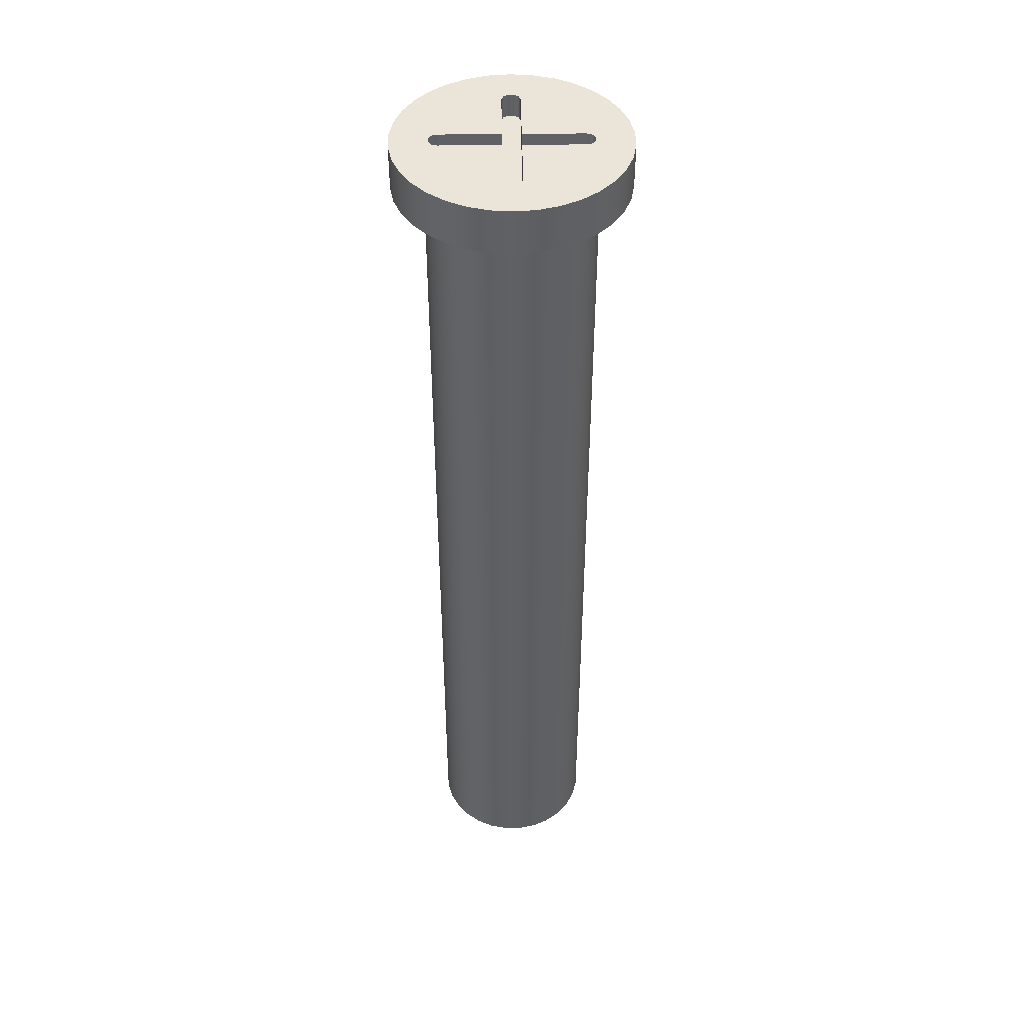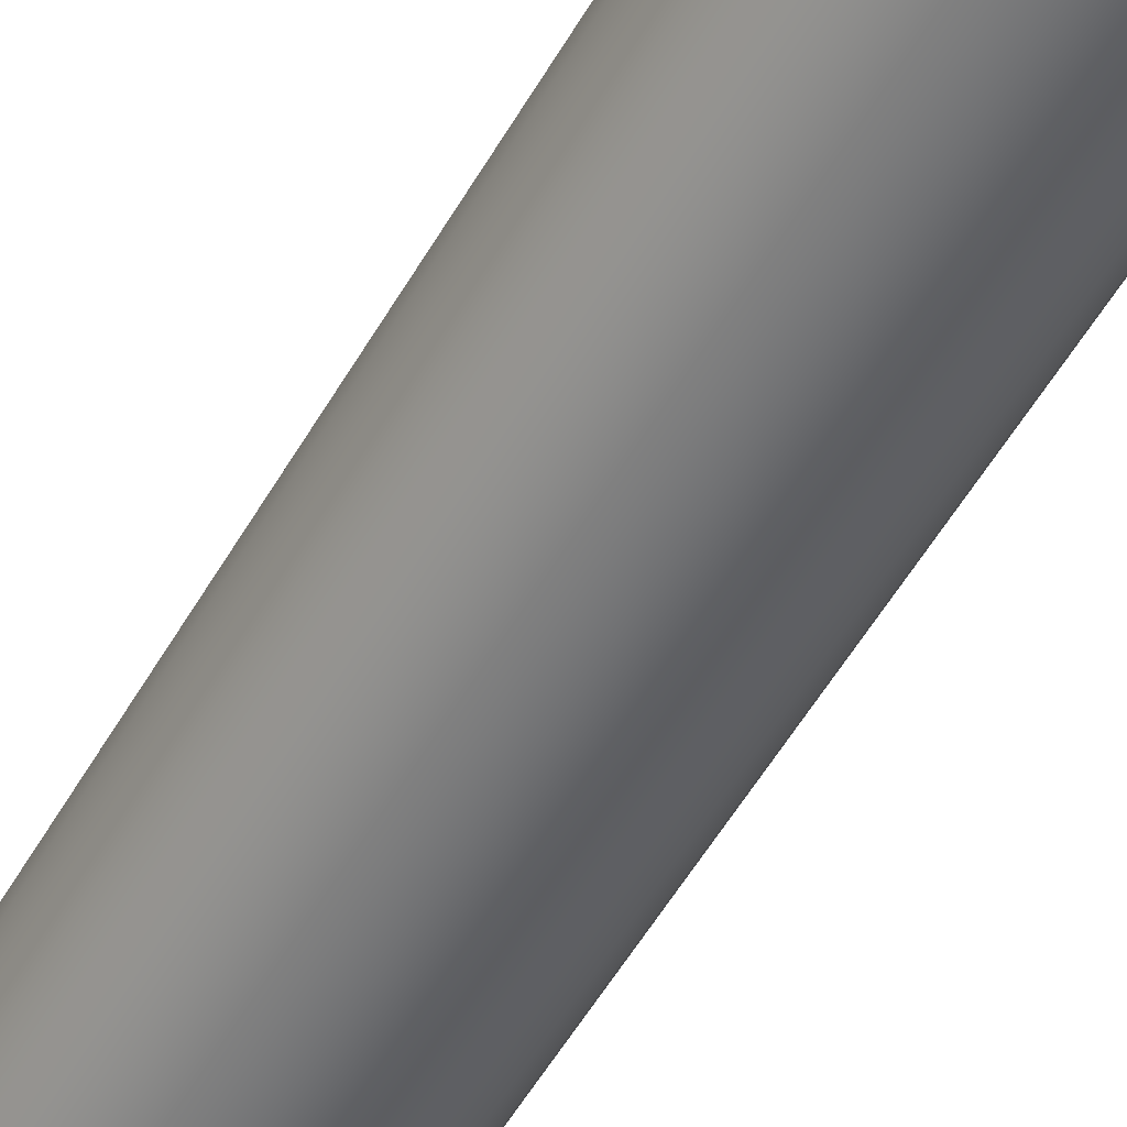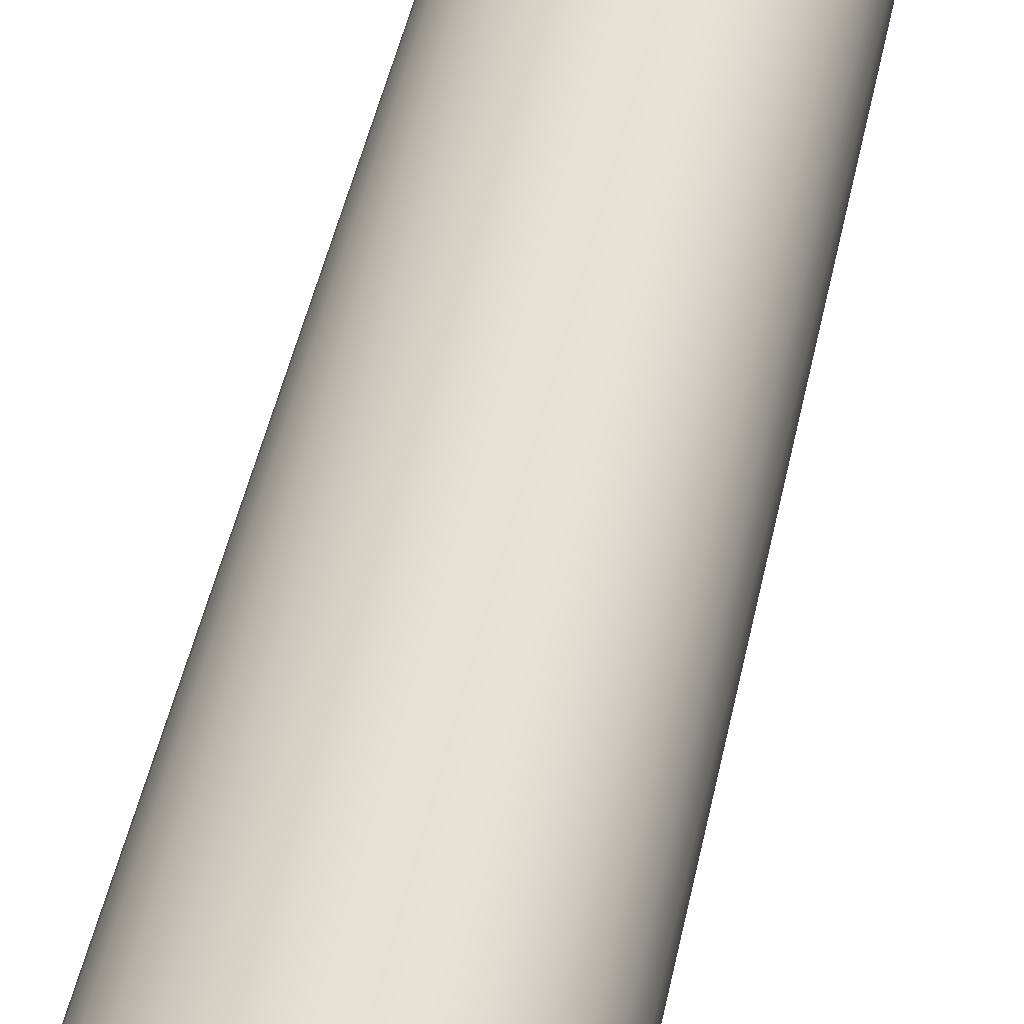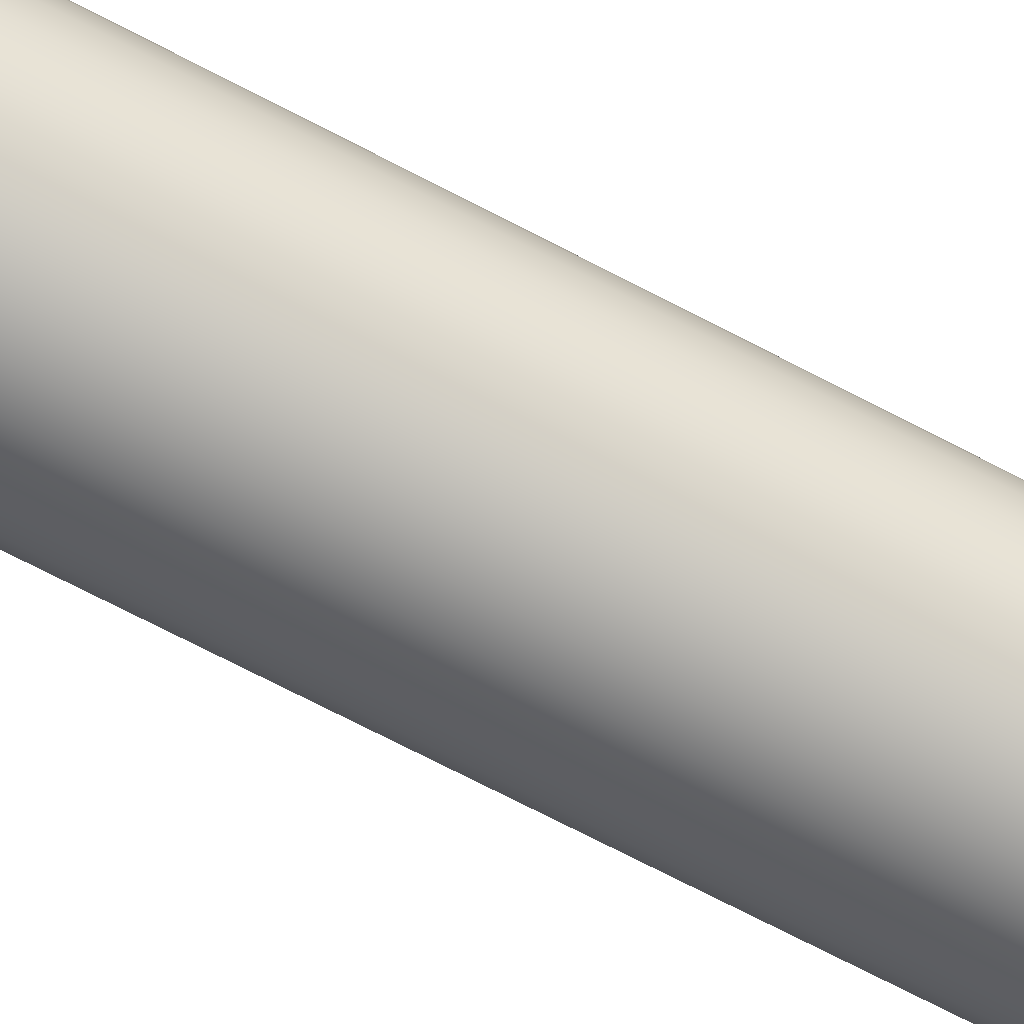
<metadata>
{"format":"obj","ext":"obj","renderer":"f3d","projection":"perspective","resolution":1024,"background":"white","views":[{"elev":44.5,"azim":89.2,"up":"+Z"},{"elev":-53.9,"azim":-29.3,"up":"+Y"},{"elev":37.3,"azim":9.8,"up":"+Y"},{"elev":-71.9,"azim":62.5,"up":"+Y"}]}
</metadata>
<code>
v 0.04 0.04 0.2
v 0.3 0.04 0.2
v 0.3235 0.03236 0.2
v 0.338 0.01236 0.2
v 0.338 -0.01236 0.2
v 0.3235 -0.03236 0.2
v 0.3 -0.04 0.2
v 0.04 -0.04 0.2
v 0.04 -0.3 0.2
v 0.03236 -0.3235 0.2
v 0.01236 -0.338 0.2
v -0.01236 -0.338 0.2
v -0.03236 -0.3235 0.2
v -0.04 -0.3 0.2
v -0.04 -0.04 0.2
v -0.3 -0.04 0.2
v -0.3235 -0.03236 0.2
v -0.338 -0.01236 0.2
v -0.338 0.01236 0.2
v -0.3235 0.03236 0.2
v -0.3 0.04 0.2
v -0.04 0.04 0.2
v -0.04 0.3 0.2
v -0.03236 0.3235 0.2
v -0.01236 0.338 0.2
v 0.01236 0.338 0.2
v 0.03236 0.3235 0.2
v 0.04 0.3 0.2
v -0.5 -6.123e-17 0.2
v -0.4915 -0.09187 0.2
v -0.4662 -0.1806 0.2
v -0.4251 -0.2632 0.2
v -0.3695 -0.3368 0.2
v -0.3013 -0.399 0.2
v -0.2229 -0.4476 0.2
v -0.1368 -0.4809 0.2
v -0.04613 -0.4979 0.2
v 0.04613 -0.4979 0.2
v 0.1368 -0.4809 0.2
v 0.2229 -0.4476 0.2
v 0.3013 -0.399 0.2
v 0.3695 -0.3368 0.2
v 0.4251 -0.2632 0.2
v 0.4662 -0.1806 0.2
v 0.4915 -0.09187 0.2
v 0.5 0 0.2
v 0.4915 0.09187 0.2
v 0.4662 0.1806 0.2
v 0.4251 0.2632 0.2
v 0.3695 0.3368 0.2
v 0.3013 0.399 0.2
v 0.2229 0.4476 0.2
v 0.1368 0.4809 0.2
v 0.04613 0.4979 0.2
v -0.04613 0.4979 0.2
v -0.1368 0.4809 0.2
v -0.2229 0.4476 0.2
v -0.3013 0.399 0.2
v -0.3695 0.3368 0.2
v -0.4251 0.2632 0.2
v -0.4662 0.1806 0.2
v -0.4915 0.09187 0.2
v -0.5 -6.123e-17 0.2
v -0.4915 0.09187 0.2
v -0.4662 0.1806 0.2
v -0.4251 0.2632 0.2
v -0.3695 0.3368 0.2
v -0.3013 0.399 0.2
v -0.2229 0.4476 0.2
v -0.1368 0.4809 0.2
v -0.04613 0.4979 0.2
v 0.04613 0.4979 0.2
v 0.1368 0.4809 0.2
v 0.2229 0.4476 0.2
v 0.3013 0.399 0.2
v 0.3695 0.3368 0.2
v 0.4251 0.2632 0.2
v 0.4662 0.1806 0.2
v 0.4915 0.09187 0.2
v 0.5 0 0.2
v 0.4915 -0.09187 0.2
v 0.4662 -0.1806 0.2
v 0.4251 -0.2632 0.2
v 0.3695 -0.3368 0.2
v 0.3013 -0.399 0.2
v 0.2229 -0.4476 0.2
v 0.1368 -0.4809 0.2
v 0.04613 -0.4979 0.2
v -0.04613 -0.4979 0.2
v -0.1368 -0.4809 0.2
v -0.2229 -0.4476 0.2
v -0.3013 -0.399 0.2
v -0.3695 -0.3368 0.2
v -0.4251 -0.2632 0.2
v -0.4662 -0.1806 0.2
v -0.4915 -0.09187 0.2
v -0.5 -6.123e-17 0
v -0.4915 -0.09187 0
v -0.4662 -0.1806 0
v -0.4251 -0.2632 0
v -0.3695 -0.3368 0
v -0.3013 -0.399 0
v -0.2229 -0.4476 0
v -0.1368 -0.4809 0
v -0.04613 -0.4979 0
v 0.04613 -0.4979 0
v 0.1368 -0.4809 0
v 0.2229 -0.4476 0
v 0.3013 -0.399 0
v 0.3695 -0.3368 0
v 0.4251 -0.2632 0
v 0.4662 -0.1806 0
v 0.4915 -0.09187 0
v 0.5 0 0
v 0.4915 0.09187 0
v 0.4662 0.1806 0
v 0.4251 0.2632 0
v 0.3695 0.3368 0
v 0.3013 0.399 0
v 0.2229 0.4476 0
v 0.1368 0.4809 0
v 0.04613 0.4979 0
v -0.04613 0.4979 0
v -0.1368 0.4809 0
v -0.2229 0.4476 0
v -0.3013 0.399 0
v -0.3695 0.3368 0
v -0.4251 0.2632 0
v -0.4662 0.1806 0
v -0.4915 0.09187 0
v -0.5 -6.123e-17 0
v -0.5 -6.123e-17 0.2
v -0.3641 -4.46e-17 -4
v -0.3556 0.07828 -4
v -0.3305 0.1529 -4
v -0.2899 0.2204 -4
v -0.2357 0.2775 -4
v -0.1706 0.3217 -4
v -0.09742 0.3509 -4
v -0.01971 0.3636 -4
v 0.05891 0.3594 -4
v 0.1348 0.3383 -4
v 0.2044 0.3014 -4
v 0.2644 0.2504 -4
v 0.312 0.1877 -4
v 0.3451 0.1163 -4
v 0.362 0.03937 -4
v 0.362 -0.03937 -4
v 0.3451 -0.1163 -4
v 0.312 -0.1877 -4
v 0.2644 -0.2504 -4
v 0.2044 -0.3014 -4
v 0.1348 -0.3383 -4
v 0.05891 -0.3594 -4
v -0.01971 -0.3636 -4
v -0.09742 -0.3509 -4
v -0.1706 -0.3217 -4
v -0.2357 -0.2775 -4
v -0.2899 -0.2204 -4
v -0.3305 -0.1529 -4
v -0.3556 -0.07828 -4
v -0.3641 -4.46e-17 0
v -0.3556 -0.07828 0
v -0.3305 -0.1529 0
v -0.2899 -0.2204 0
v -0.2357 -0.2775 0
v -0.1706 -0.3217 0
v -0.09742 -0.3509 0
v -0.01971 -0.3636 0
v 0.05891 -0.3594 0
v 0.1348 -0.3383 0
v 0.2044 -0.3014 0
v 0.2644 -0.2504 0
v 0.312 -0.1877 0
v 0.3451 -0.1163 0
v 0.362 -0.03937 0
v 0.362 0.03937 0
v 0.3451 0.1163 0
v 0.312 0.1877 0
v 0.2644 0.2504 0
v 0.2044 0.3014 0
v 0.1348 0.3383 0
v 0.05891 0.3594 0
v -0.01971 0.3636 0
v -0.09742 0.3509 0
v -0.1706 0.3217 0
v -0.2357 0.2775 0
v -0.2899 0.2204 0
v -0.3305 0.1529 0
v -0.3556 0.07828 0
v -0.5 -6.123e-17 0
v -0.4915 0.09187 0
v -0.4662 0.1806 0
v -0.4251 0.2632 0
v -0.3695 0.3368 0
v -0.3013 0.399 0
v -0.2229 0.4476 0
v -0.1368 0.4809 0
v -0.04613 0.4979 0
v 0.04613 0.4979 0
v 0.1368 0.4809 0
v 0.2229 0.4476 0
v 0.3013 0.399 0
v 0.3695 0.3368 0
v 0.4251 0.2632 0
v 0.4662 0.1806 0
v 0.4915 0.09187 0
v 0.5 0 0
v 0.4915 -0.09187 0
v 0.4662 -0.1806 0
v 0.4251 -0.2632 0
v 0.3695 -0.3368 0
v 0.3013 -0.399 0
v 0.2229 -0.4476 0
v 0.1368 -0.4809 0
v 0.04613 -0.4979 0
v -0.04613 -0.4979 0
v -0.1368 -0.4809 0
v -0.2229 -0.4476 0
v -0.3013 -0.399 0
v -0.3695 -0.3368 0
v -0.4251 -0.2632 0
v -0.4662 -0.1806 0
v -0.4915 -0.09187 0
v -0.3641 -4.46e-17 -4
v -0.3556 -0.07828 -4
v -0.3305 -0.1529 -4
v -0.2899 -0.2204 -4
v -0.2357 -0.2775 -4
v -0.1706 -0.3217 -4
v -0.09742 -0.3509 -4
v -0.01971 -0.3636 -4
v 0.05891 -0.3594 -4
v 0.1348 -0.3383 -4
v 0.2044 -0.3014 -4
v 0.2644 -0.2504 -4
v 0.312 -0.1877 -4
v 0.3451 -0.1163 -4
v 0.362 -0.03937 -4
v 0.362 0.03937 -4
v 0.3451 0.1163 -4
v 0.312 0.1877 -4
v 0.2644 0.2504 -4
v 0.2044 0.3014 -4
v 0.1348 0.3383 -4
v 0.05891 0.3594 -4
v -0.01971 0.3636 -4
v -0.09742 0.3509 -4
v -0.1706 0.3217 -4
v -0.2357 0.2775 -4
v -0.2899 0.2204 -4
v -0.3305 0.1529 -4
v -0.3556 0.07828 -4
v -0.3641 -4.46e-17 0
v -0.3556 0.07828 0
v -0.3305 0.1529 0
v -0.2899 0.2204 0
v -0.2357 0.2775 0
v -0.1706 0.3217 0
v -0.09742 0.3509 0
v -0.01971 0.3636 0
v 0.05891 0.3594 0
v 0.1348 0.3383 0
v 0.2044 0.3014 0
v 0.2644 0.2504 0
v 0.312 0.1877 0
v 0.3451 0.1163 0
v 0.362 0.03937 0
v 0.362 -0.03937 0
v 0.3451 -0.1163 0
v 0.312 -0.1877 0
v 0.2644 -0.2504 0
v 0.2044 -0.3014 0
v 0.1348 -0.3383 0
v 0.05891 -0.3594 0
v -0.01971 -0.3636 0
v -0.09742 -0.3509 0
v -0.1706 -0.3217 0
v -0.2357 -0.2775 0
v -0.2899 -0.2204 0
v -0.3305 -0.1529 0
v -0.3556 -0.07828 0
v -0.3641 -4.46e-17 0
v -0.3641 -4.46e-17 -4
v -0.3 -0.04 0.2
v -0.04 -0.04 0.2
v -0.04 -0.04 0.1
v -0.3 -0.04 0.1
v 0.3 0.04 0.2
v 0.04 0.04 0.2
v 0.04 0.04 0.1
v 0.3 0.04 0.1
v 0.04 0.04 0.2
v 0.04 0.3 0.2
v 0.04 0.3 0.1
v 0.04 0.04 0.1
v 0.04 0.3 0.2
v 0.03236 0.3235 0.2
v 0.01236 0.338 0.2
v -0.01236 0.338 0.2
v -0.03236 0.3235 0.2
v -0.04 0.3 0.2
v -0.04 0.3 0.1
v -0.03236 0.3235 0.1
v -0.01236 0.338 0.1
v 0.01236 0.338 0.1
v 0.03236 0.3235 0.1
v 0.04 0.3 0.1
v 0.04 -0.3 0.2
v 0.04 -0.04 0.2
v 0.04 -0.04 0.1
v 0.04 -0.3 0.1
v -0.04 0.3 0.2
v -0.04 0.04 0.2
v -0.04 0.04 0.1
v -0.04 0.3 0.1
v 0.04 -0.04 0.2
v 0.3 -0.04 0.2
v 0.3 -0.04 0.1
v 0.04 -0.04 0.1
v -0.04 -0.3 0.2
v -0.03236 -0.3235 0.2
v -0.01236 -0.338 0.2
v 0.01236 -0.338 0.2
v 0.03236 -0.3235 0.2
v 0.04 -0.3 0.2
v 0.04 -0.3 0.1
v 0.03236 -0.3235 0.1
v 0.01236 -0.338 0.1
v -0.01236 -0.338 0.1
v -0.03236 -0.3235 0.1
v -0.04 -0.3 0.1
v 0.3 -0.04 0.1
v 0.3235 -0.03236 0.1
v 0.338 -0.01236 0.1
v 0.338 0.01236 0.1
v 0.3235 0.03236 0.1
v 0.3 0.04 0.1
v 0.04 0.04 0.1
v 0.04 0.3 0.1
v 0.03236 0.3235 0.1
v 0.01236 0.338 0.1
v -0.01236 0.338 0.1
v -0.03236 0.3235 0.1
v -0.04 0.3 0.1
v -0.04 0.04 0.1
v -0.3 0.04 0.1
v -0.3235 0.03236 0.1
v -0.338 0.01236 0.1
v -0.338 -0.01236 0.1
v -0.3235 -0.03236 0.1
v -0.3 -0.04 0.1
v -0.04 -0.04 0.1
v -0.04 -0.3 0.1
v -0.03236 -0.3235 0.1
v -0.01236 -0.338 0.1
v 0.01236 -0.338 0.1
v 0.03236 -0.3235 0.1
v 0.04 -0.3 0.1
v 0.04 -0.04 0.1
v -0.04 0.04 0.2
v -0.3 0.04 0.2
v -0.3 0.04 0.1
v -0.04 0.04 0.1
v 0.3 -0.04 0.2
v 0.3235 -0.03236 0.2
v 0.338 -0.01236 0.2
v 0.338 0.01236 0.2
v 0.3235 0.03236 0.2
v 0.3 0.04 0.2
v 0.3 0.04 0.1
v 0.3235 0.03236 0.1
v 0.338 0.01236 0.1
v 0.338 -0.01236 0.1
v 0.3235 -0.03236 0.1
v 0.3 -0.04 0.1
v -0.3 0.04 0.2
v -0.3235 0.03236 0.2
v -0.338 0.01236 0.2
v -0.338 -0.01236 0.2
v -0.3235 -0.03236 0.2
v -0.3 -0.04 0.2
v -0.3 -0.04 0.1
v -0.3235 -0.03236 0.1
v -0.338 -0.01236 0.1
v -0.338 0.01236 0.1
v -0.3235 0.03236 0.1
v -0.3 0.04 0.1
v -0.04 -0.04 0.2
v -0.04 -0.3 0.2
v -0.04 -0.3 0.1
v -0.04 -0.04 0.1
f 1 2 28
f 28 2 50
f 28 50 51
f 3 48 2
f 2 48 49
f 2 49 50
f 48 3 47
f 47 3 4
f 47 4 46
f 46 4 5
f 46 5 45
f 45 5 6
f 45 6 44
f 44 6 7
f 44 7 43
f 43 7 42
f 42 7 9
f 42 9 41
f 41 9 40
f 40 9 10
f 40 10 39
f 39 10 11
f 39 11 38
f 38 11 12
f 38 12 37
f 37 12 36
f 36 12 13
f 36 13 35
f 35 13 14
f 35 14 34
f 34 14 33
f 33 14 16
f 33 16 32
f 32 16 31
f 31 16 17
f 31 17 30
f 30 17 18
f 30 18 29
f 29 18 19
f 29 19 62
f 62 19 20
f 62 20 61
f 61 20 21
f 61 21 60
f 60 21 59
f 59 21 23
f 59 23 58
f 58 23 57
f 57 23 24
f 57 24 56
f 56 24 25
f 56 25 55
f 55 25 26
f 55 26 54
f 54 26 53
f 53 26 27
f 53 27 52
f 52 27 28
f 52 28 51
f 7 8 9
f 14 15 16
f 21 22 23
f 64 130 63
f 63 130 131
f 132 97 96
f 96 97 98
f 96 98 95
f 95 98 99
f 95 99 94
f 94 99 100
f 94 100 93
f 93 100 101
f 93 101 92
f 92 101 102
f 92 102 91
f 91 102 103
f 91 103 90
f 90 103 104
f 90 104 89
f 89 104 105
f 89 105 88
f 88 105 106
f 88 106 87
f 87 106 107
f 87 107 86
f 86 107 108
f 86 108 85
f 85 108 109
f 85 109 84
f 84 109 110
f 84 110 83
f 83 110 111
f 83 111 82
f 82 111 112
f 82 112 81
f 81 112 113
f 81 113 80
f 80 113 114
f 80 114 79
f 79 114 115
f 79 115 78
f 78 115 116
f 78 116 77
f 77 116 117
f 77 117 76
f 76 117 118
f 76 118 75
f 75 118 119
f 75 119 74
f 74 119 120
f 74 120 73
f 73 120 121
f 73 121 72
f 72 121 122
f 72 122 71
f 71 122 123
f 71 123 70
f 70 123 124
f 70 124 69
f 69 124 125
f 69 125 68
f 68 125 126
f 68 126 67
f 67 126 127
f 67 127 66
f 66 127 128
f 66 128 65
f 65 128 129
f 65 129 64
f 64 129 130
f 134 147 133
f 133 147 148
f 133 148 161
f 161 148 149
f 161 149 160
f 160 149 150
f 160 150 159
f 159 150 151
f 159 151 158
f 158 151 152
f 158 152 157
f 157 152 153
f 157 153 156
f 156 153 154
f 156 154 155
f 147 134 146
f 146 134 135
f 146 135 145
f 145 135 136
f 145 136 144
f 144 136 137
f 144 137 143
f 143 137 138
f 143 138 142
f 142 138 139
f 142 139 141
f 141 139 140
f 163 224 162
f 162 224 191
f 162 191 192
f 224 163 223
f 223 163 164
f 223 164 222
f 222 164 165
f 222 165 221
f 221 165 166
f 221 166 220
f 220 166 167
f 220 167 219
f 219 167 168
f 219 168 218
f 218 168 217
f 217 168 169
f 217 169 216
f 216 169 170
f 216 170 215
f 215 170 171
f 215 171 214
f 214 171 172
f 214 172 213
f 213 172 173
f 213 173 212
f 212 173 174
f 212 174 211
f 211 174 210
f 210 174 175
f 210 175 209
f 209 175 176
f 209 176 208
f 208 176 177
f 208 177 207
f 207 177 178
f 207 178 206
f 206 178 179
f 206 179 205
f 205 179 204
f 204 179 180
f 204 180 203
f 203 180 181
f 203 181 202
f 202 181 182
f 202 182 201
f 201 182 183
f 201 183 200
f 200 183 184
f 200 184 199
f 199 184 185
f 199 185 198
f 198 185 197
f 197 185 186
f 197 186 196
f 196 186 187
f 196 187 195
f 195 187 188
f 195 188 194
f 194 188 189
f 194 189 193
f 193 189 190
f 193 190 192
f 192 190 162
f 226 282 225
f 225 282 283
f 284 254 253
f 253 254 255
f 253 255 252
f 252 255 256
f 252 256 251
f 251 256 257
f 251 257 250
f 250 257 258
f 250 258 249
f 249 258 259
f 249 259 248
f 248 259 260
f 248 260 247
f 247 260 261
f 247 261 246
f 246 261 262
f 246 262 245
f 245 262 263
f 245 263 244
f 244 263 264
f 244 264 243
f 243 264 265
f 243 265 242
f 242 265 266
f 242 266 241
f 241 266 267
f 241 267 240
f 240 267 268
f 240 268 239
f 239 268 269
f 239 269 238
f 238 269 270
f 238 270 237
f 237 270 271
f 237 271 236
f 236 271 272
f 236 272 235
f 235 272 273
f 235 273 234
f 234 273 274
f 234 274 233
f 233 274 275
f 233 275 232
f 232 275 276
f 232 276 231
f 231 276 277
f 231 277 230
f 230 277 278
f 230 278 229
f 229 278 279
f 229 279 228
f 228 279 280
f 228 280 227
f 227 280 281
f 227 281 226
f 226 281 282
f 285 286 288
f 288 286 287
f 289 290 292
f 292 290 291
f 293 294 296
f 296 294 295
f 308 297 307
f 307 297 298
f 307 298 306
f 306 298 299
f 306 299 305
f 305 299 300
f 305 300 304
f 304 300 301
f 304 301 303
f 303 301 302
f 309 310 312
f 312 310 311
f 313 314 316
f 316 314 315
f 317 318 320
f 320 318 319
f 332 321 331
f 331 321 322
f 331 322 330
f 330 322 323
f 330 323 329
f 329 323 324
f 329 324 328
f 328 324 325
f 328 325 327
f 327 325 326
f 334 338 333
f 333 338 339
f 333 339 360
f 360 339 346
f 360 346 353
f 353 346 347
f 353 347 352
f 352 347 351
f 351 347 348
f 351 348 350
f 350 348 349
f 338 334 337
f 337 334 335
f 337 335 336
f 346 339 345
f 345 339 340
f 345 340 344
f 344 340 343
f 343 340 342
f 342 340 341
f 360 353 359
f 359 353 354
f 359 354 358
f 358 354 357
f 357 354 356
f 356 354 355
f 361 362 364
f 364 362 363
f 376 365 375
f 375 365 366
f 375 366 374
f 374 366 367
f 374 367 373
f 373 367 368
f 373 368 372
f 372 368 369
f 372 369 371
f 371 369 370
f 388 377 387
f 387 377 378
f 387 378 386
f 386 378 379
f 386 379 385
f 385 379 380
f 385 380 384
f 384 380 381
f 384 381 383
f 383 381 382
f 389 390 392
f 392 390 391

</code>
